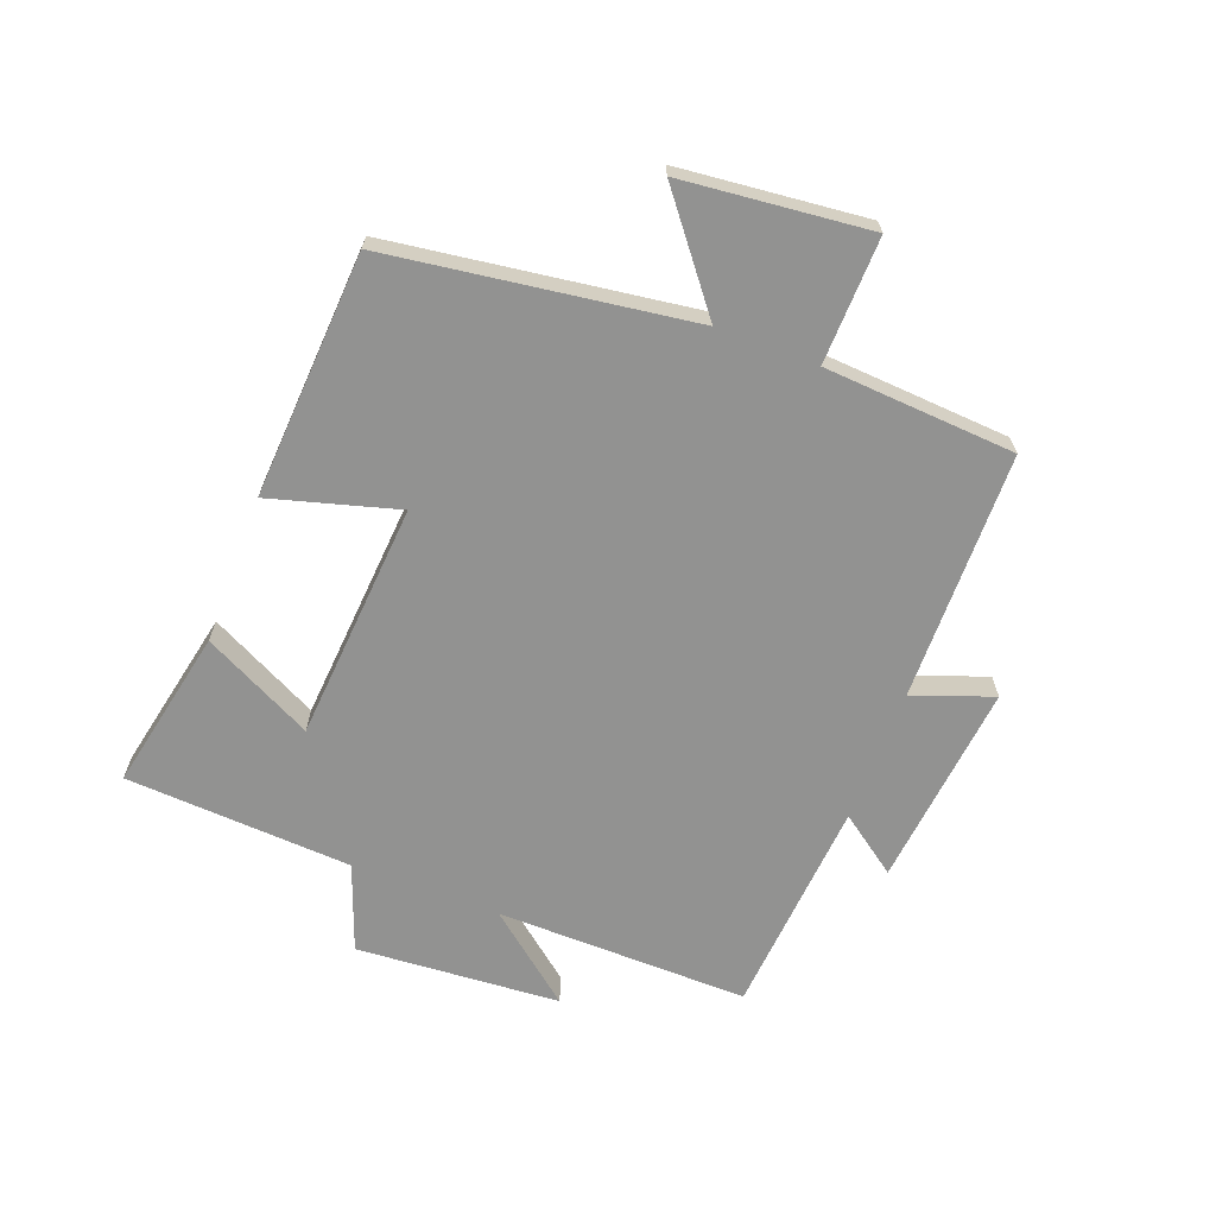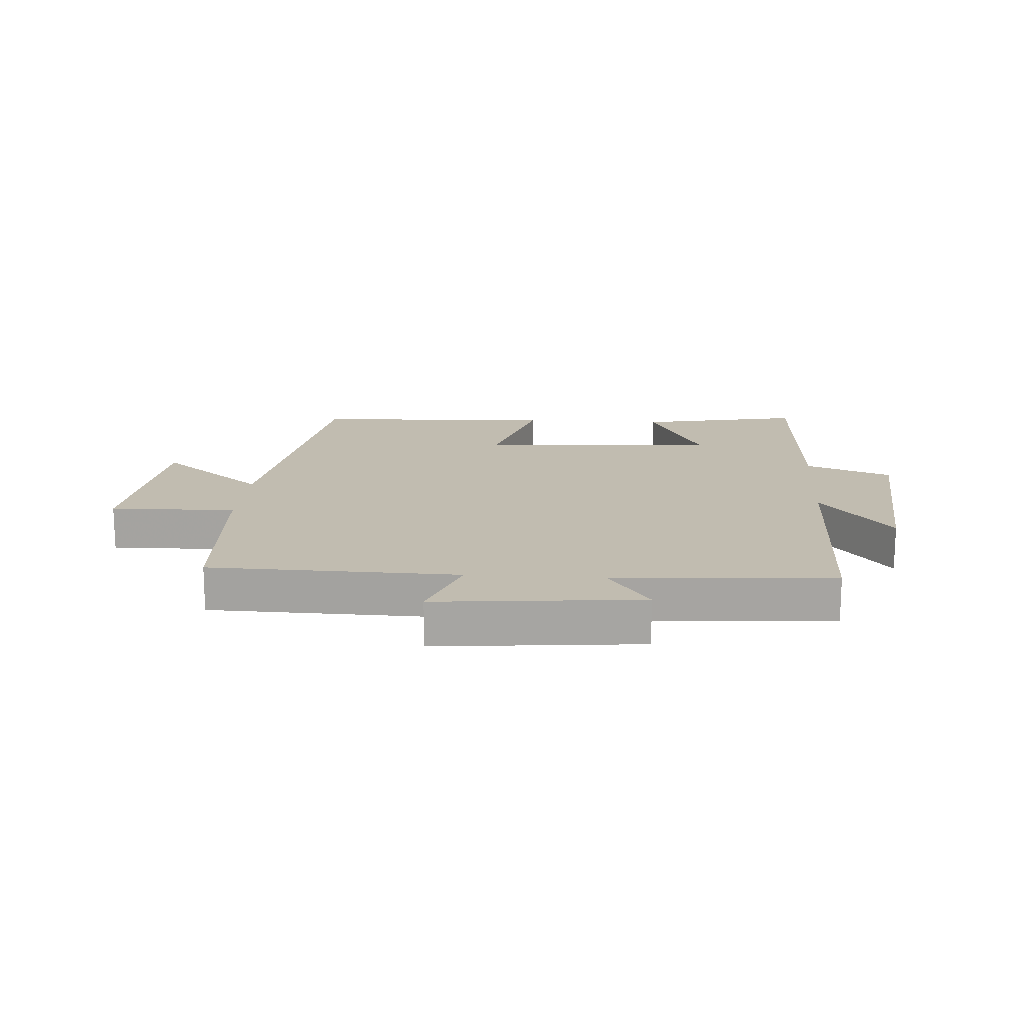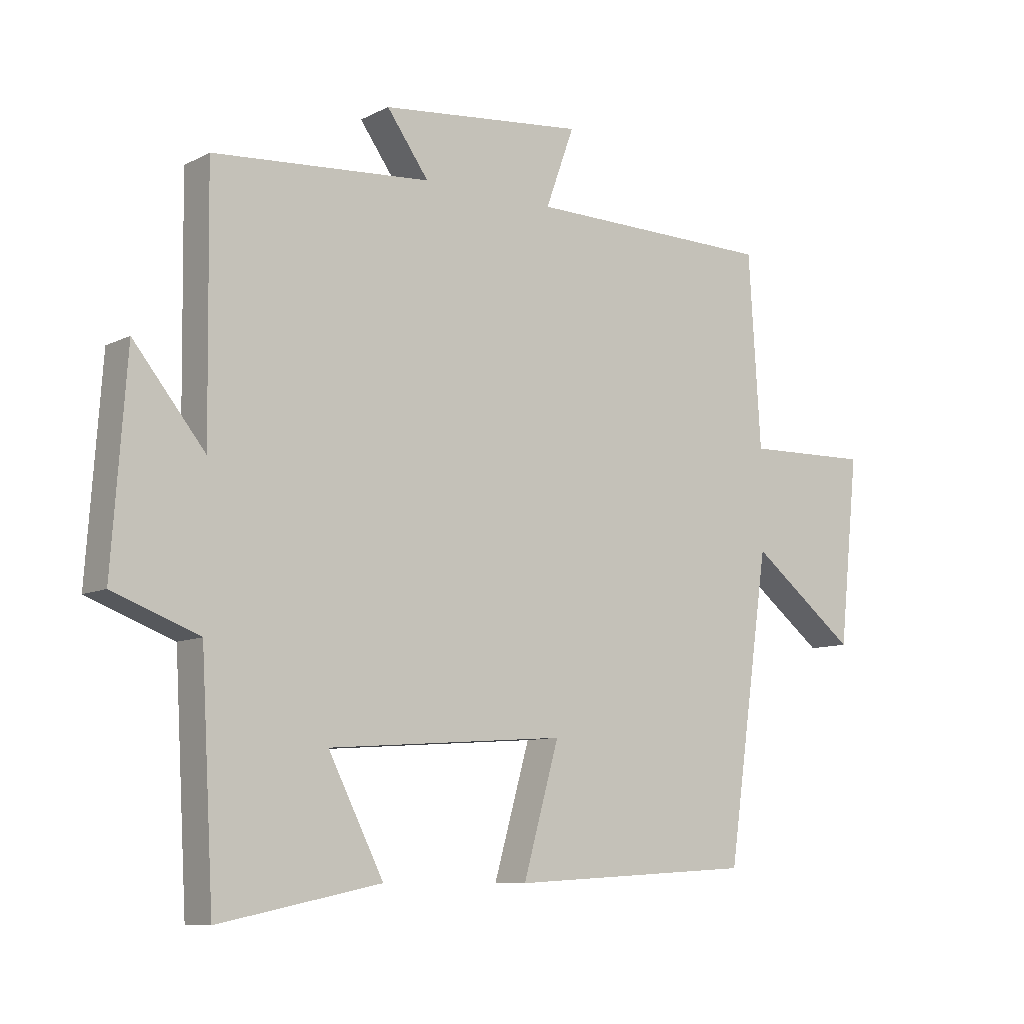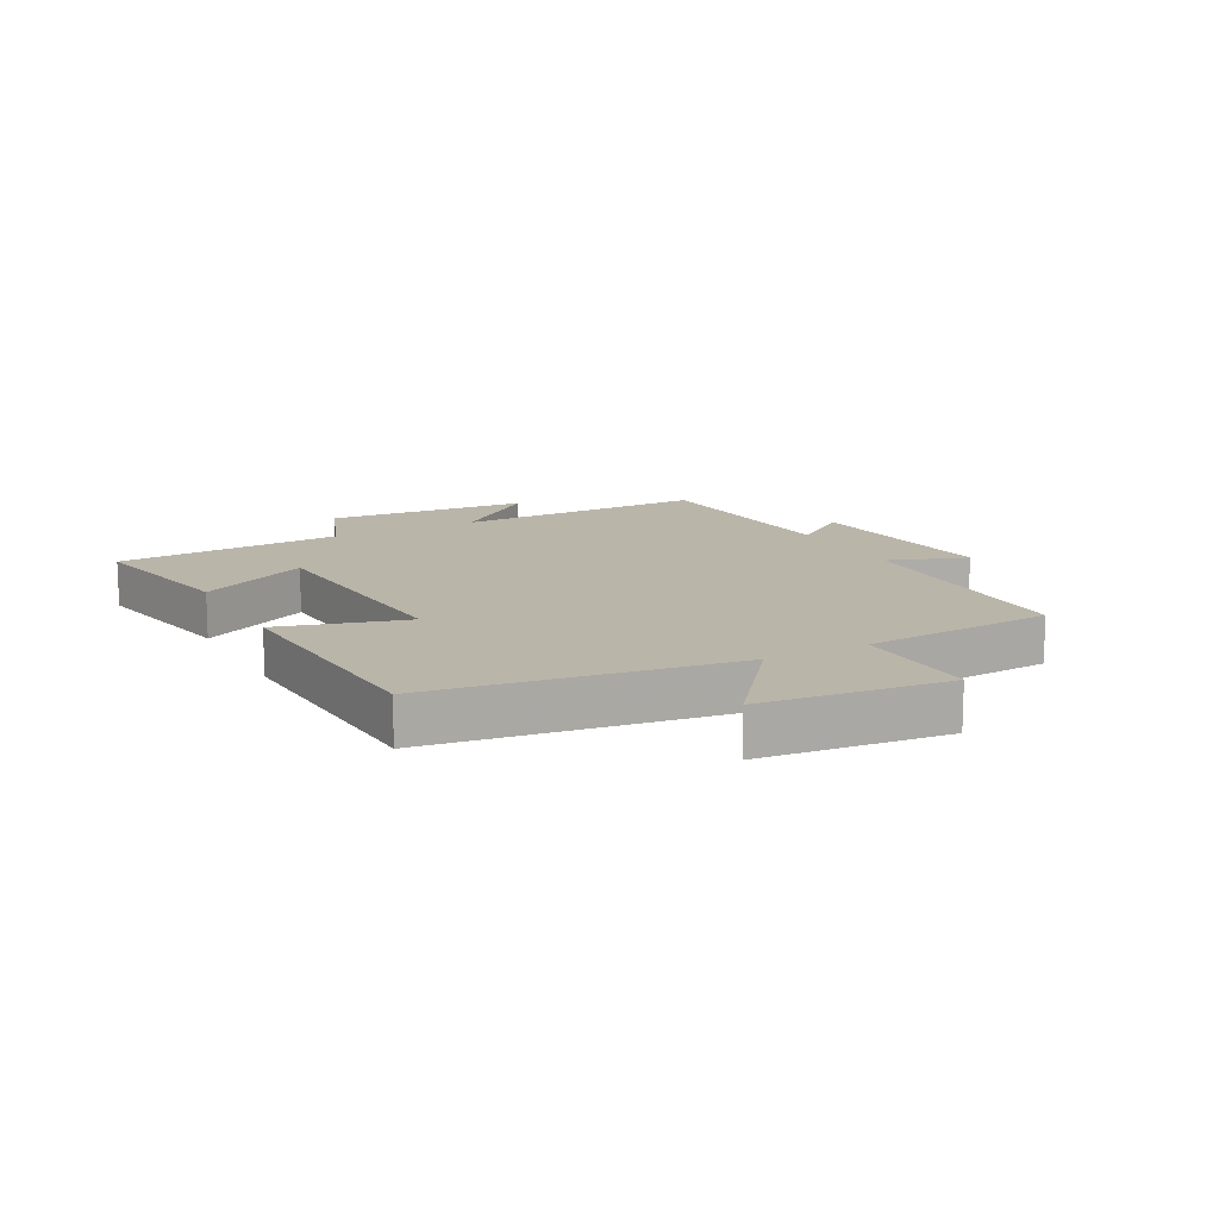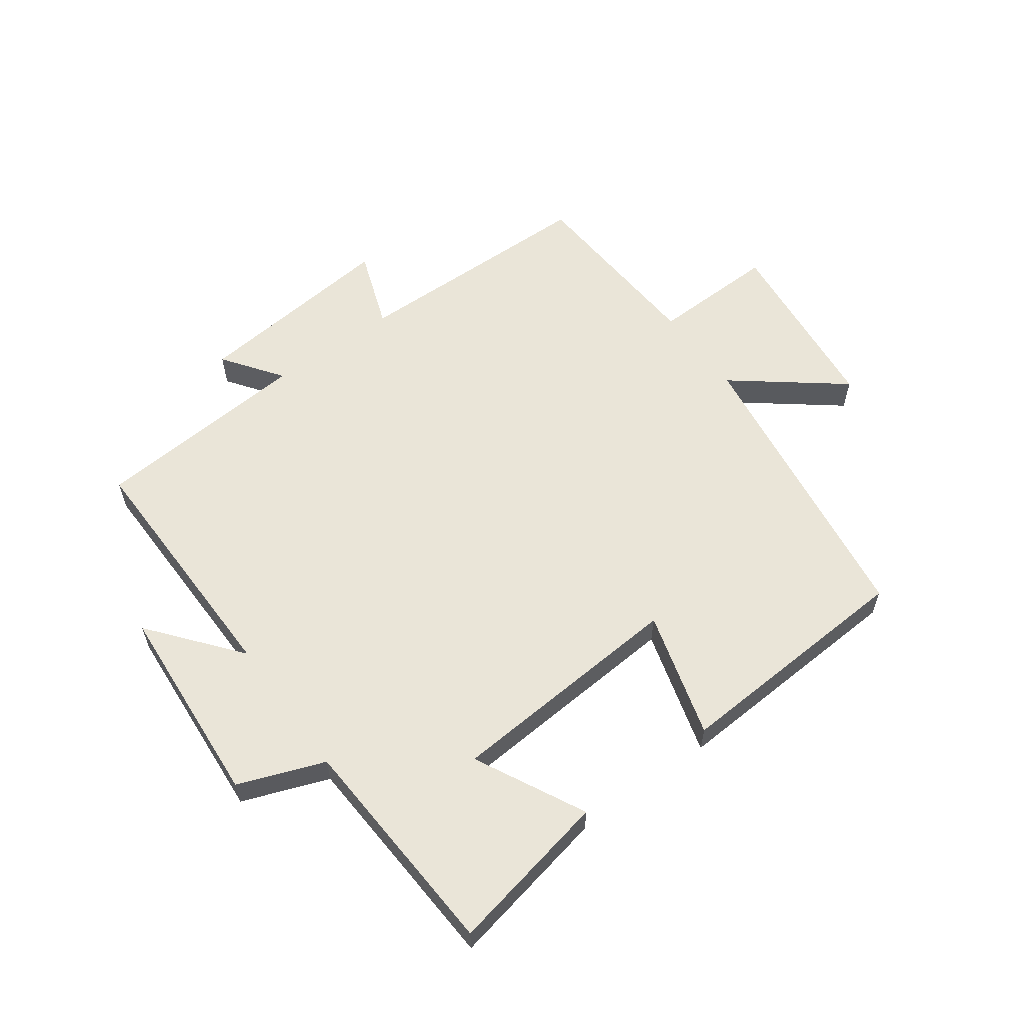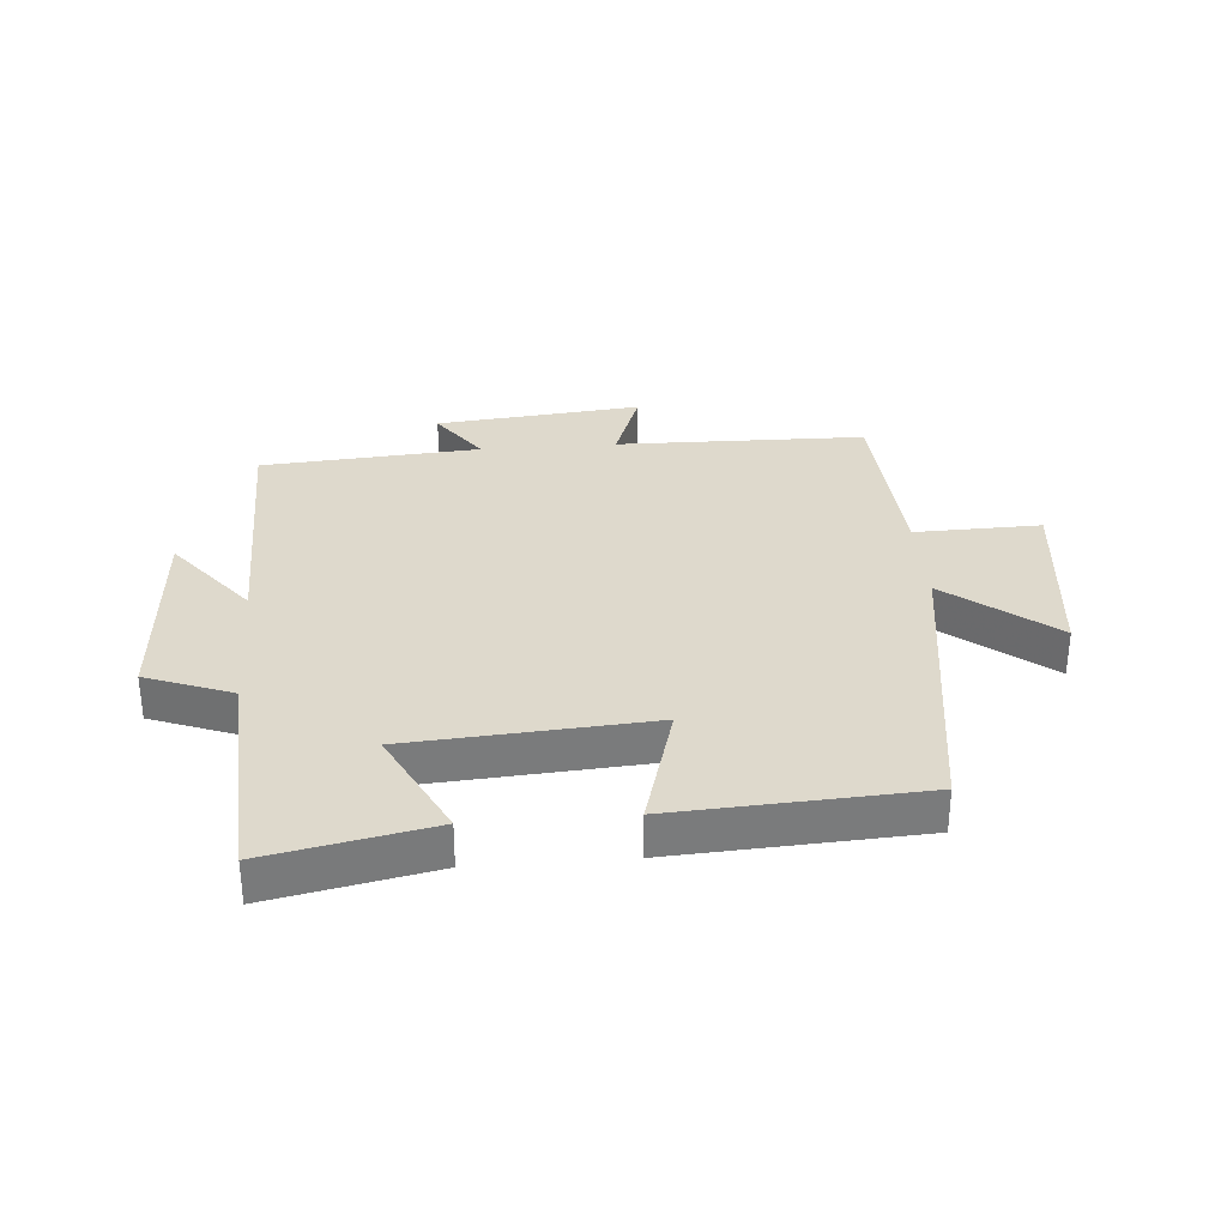
<metadata>
{"format":"obj","ext":"obj","renderer":"f3d","projection":"perspective","resolution":1024,"background":"white","views":[{"elev":-66.3,"azim":-110.9,"up":"+Y"},{"elev":16.5,"azim":4.2,"up":"+Y"},{"elev":-9.0,"azim":142.9,"up":"+Z"},{"elev":13.5,"azim":-118.1,"up":"+Y"},{"elev":59.1,"azim":143.9,"up":"+Y"},{"elev":32.1,"azim":175.5,"up":"+Y"}]}
</metadata>
<code>
v -0.48 0.07 0.493
v -0.073 0.07 0.5
v -0.12 0.07 0.63
v 0.216 0.07 0.596
v 0.147 0.07 0.5
v 0.505 0.07 0.473
v 0.5 0.07 0.059
v 0.617 0.07 0.204
v 0.641 0.07 -0.13
v 0.5 0.07 -0.183
v 0.479 0.07 -0.554
v 0.213 0.07 -0.5
v 0.304 0.07 -0.32
v -0.088 0.07 -0.292
v -0.029 0.07 -0.5
v -0.43 0.07 -0.477
v -0.5 0.07 0.016
v -0.674 0.07 -0.121
v -0.706 0.07 0.185
v -0.5 0.07 0.18
v -0.48 0 0.493
v -0.073 0 0.5
v -0.12 0 0.63
v 0.216 0 0.596
v 0.147 0 0.5
v 0.505 0 0.473
v 0.5 0 0.059
v 0.617 0 0.204
v 0.641 0 -0.13
v 0.5 0 -0.183
v 0.479 0 -0.554
v 0.213 0 -0.5
v 0.304 0 -0.32
v -0.088 0 -0.292
v -0.029 0 -0.5
v -0.43 0 -0.477
v -0.5 0 0.016
v -0.674 0 -0.121
v -0.706 0 0.185
v -0.5 0 0.18
f 17 18 19 20
f 17 20 1
f 16 17 1
f 15 16 1
f 14 15 1
f 13 14 1 2
f 10 11 12 13
f 10 13 2 3
f 7 8 9 10
f 7 10 3
f 5 6 7
f 5 7 3
f 3 4 5
f 40 39 38 37
f 21 40 37
f 21 37 36
f 21 36 35
f 21 35 34
f 22 21 34 33
f 33 32 31 30
f 23 22 33 30
f 30 29 28 27
f 23 30 27
f 27 26 25
f 23 27 25
f 25 24 23
f 1 21 22 2
f 2 22 23 3
f 3 23 24 4
f 4 24 25 5
f 5 25 26 6
f 6 26 27 7
f 7 27 28 8
f 8 28 29 9
f 9 29 30 10
f 10 30 31 11
f 11 31 32 12
f 12 32 33 13
f 13 33 34 14
f 14 34 35 15
f 15 35 36 16
f 16 36 37 17
f 17 37 38 18
f 18 38 39 19
f 19 39 40 20
f 20 40 21 1

</code>
